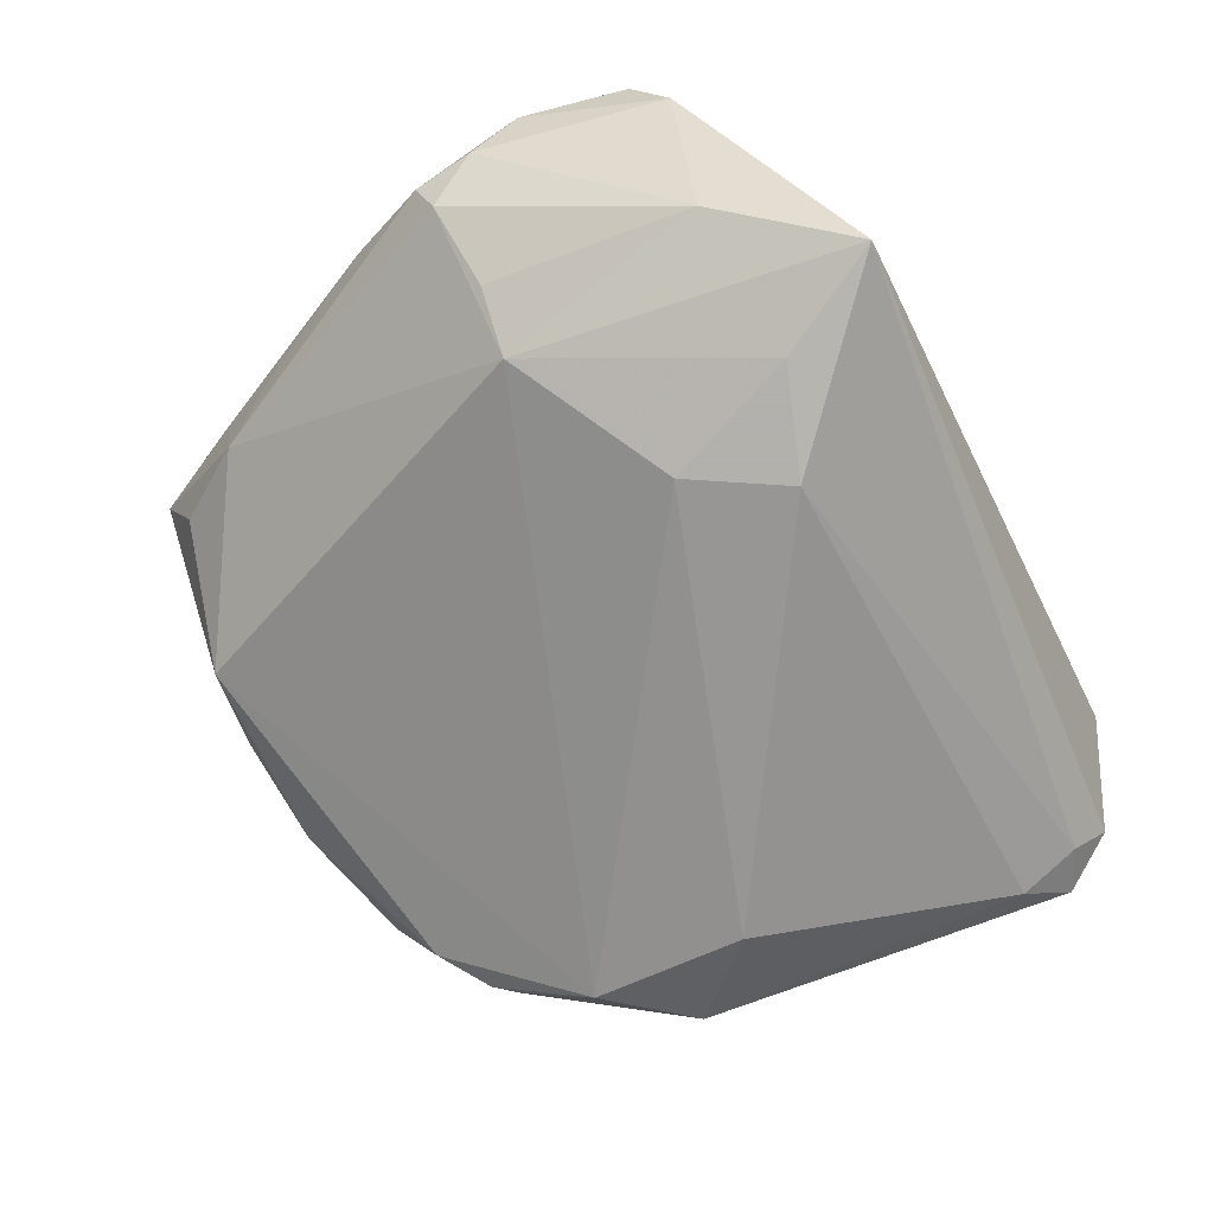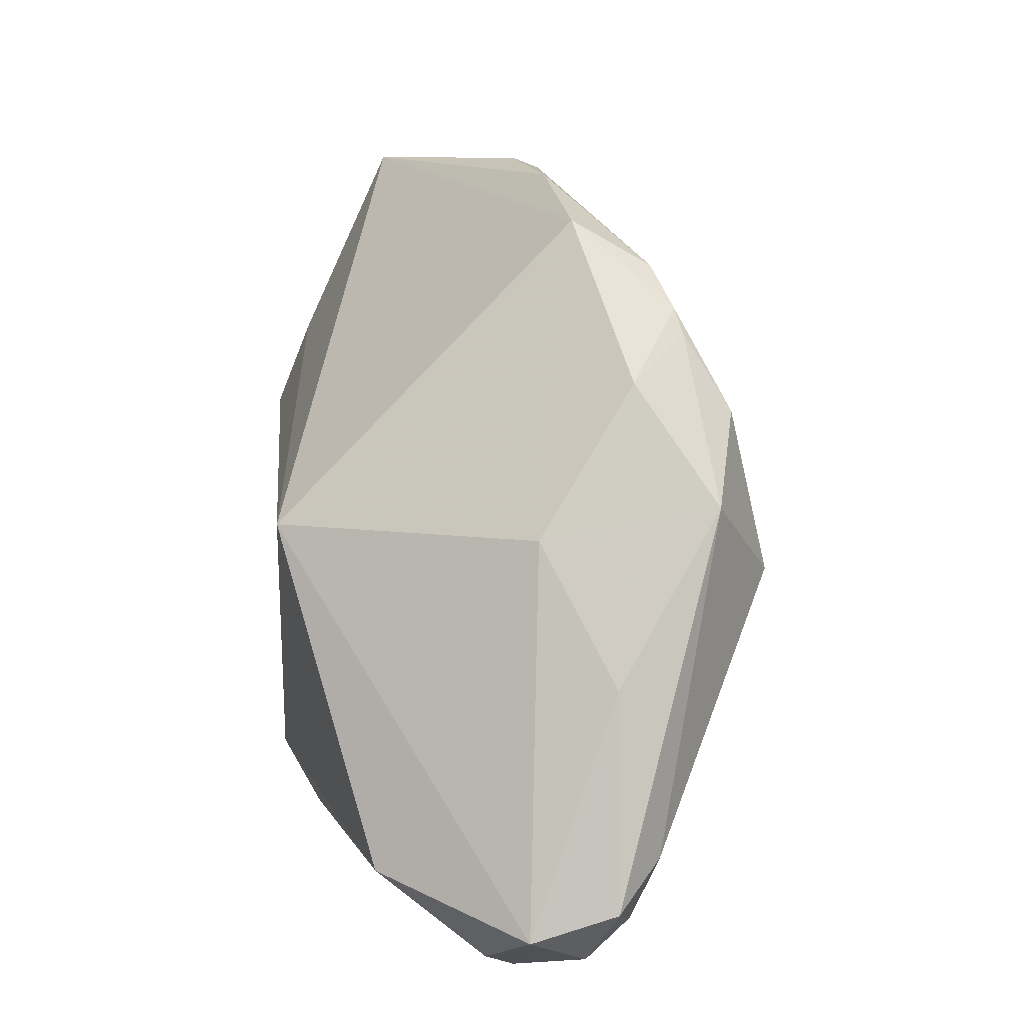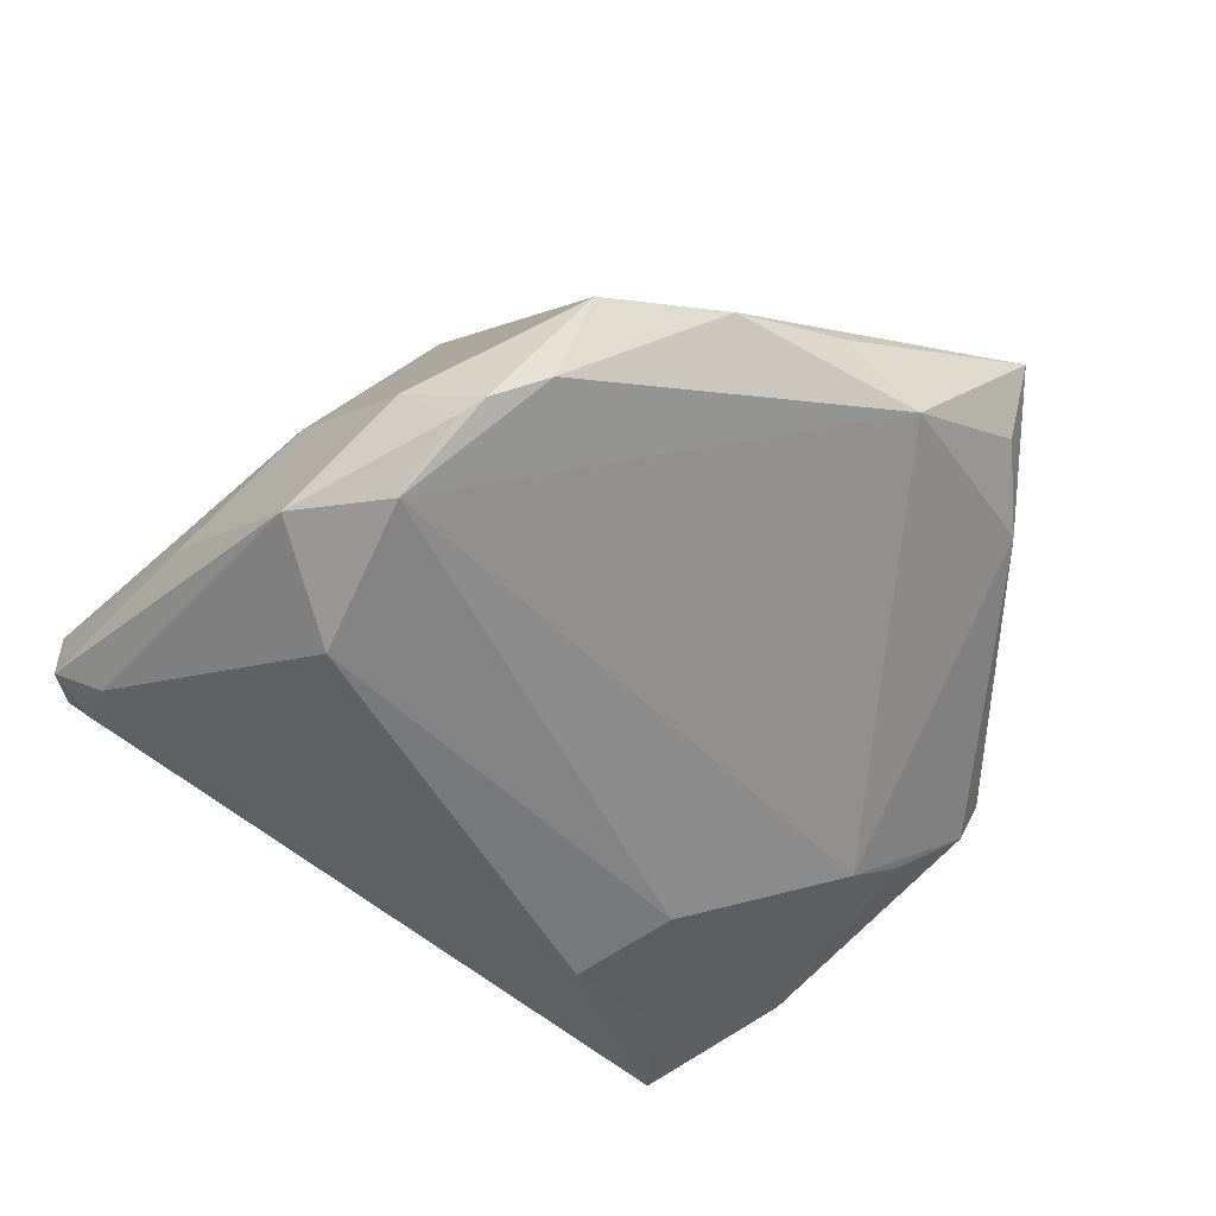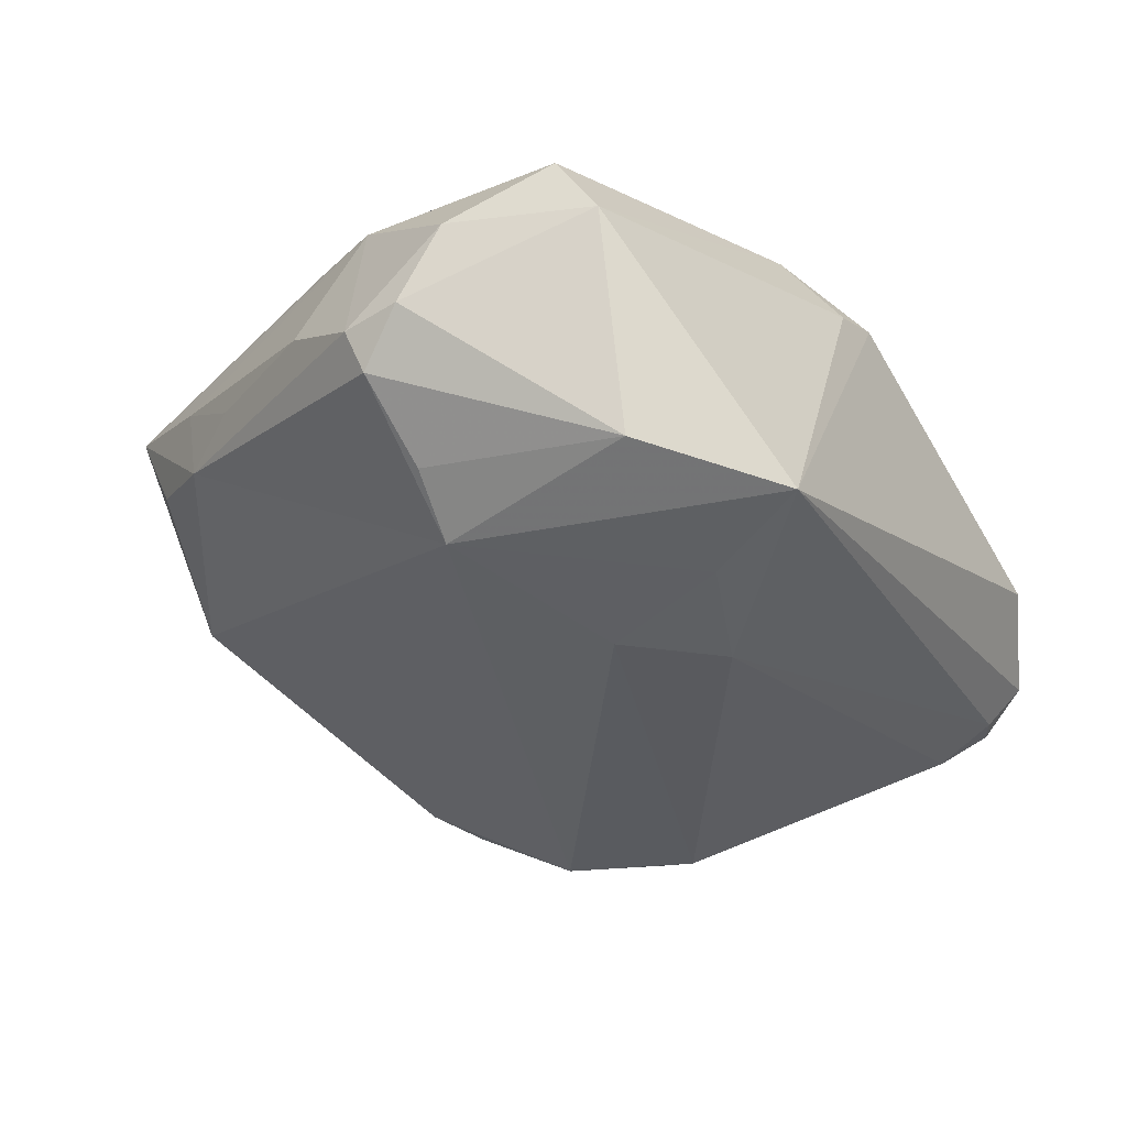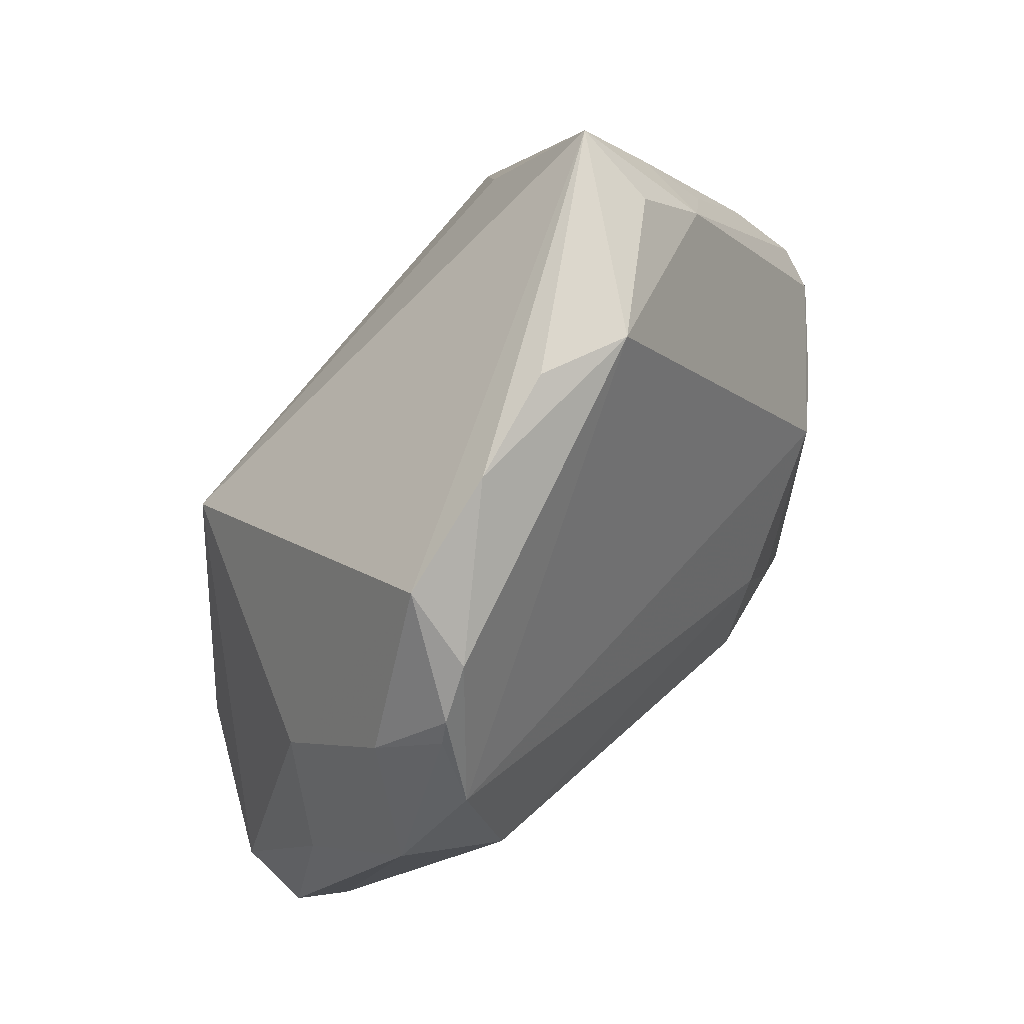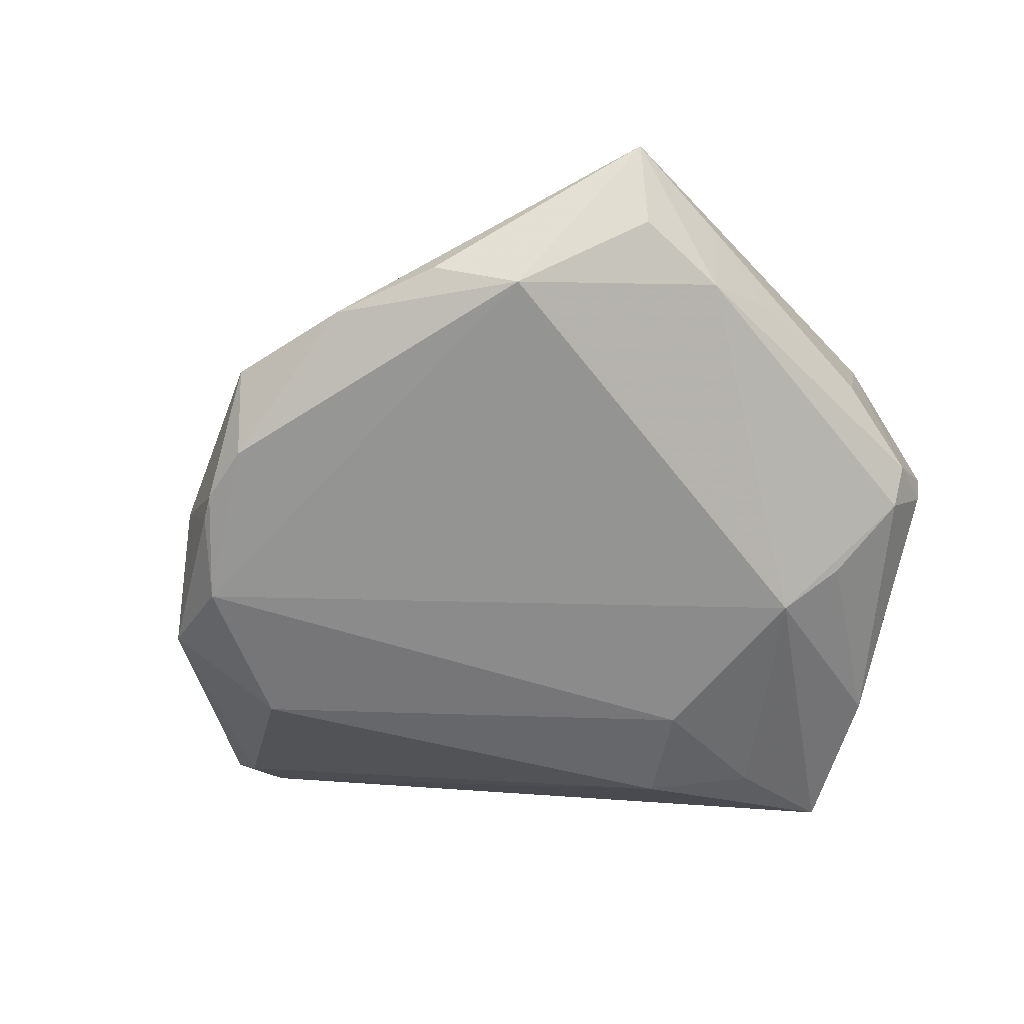
<metadata>
{"format":"obj","ext":"obj","renderer":"f3d","projection":"perspective","resolution":1024,"background":"white","views":[{"elev":-72.4,"azim":-63.0,"up":"+Z"},{"elev":12.6,"azim":84.9,"up":"+Y"},{"elev":-50.0,"azim":151.6,"up":"+Z"},{"elev":-36.2,"azim":-59.7,"up":"+Z"},{"elev":74.0,"azim":130.2,"up":"+Y"},{"elev":-43.2,"azim":-162.3,"up":"+Z"}]}
</metadata>
<code>
v -0.04053 -0.002148 0.01215
v 0.02523 0.02524 -0.01322
v -0.0407 0.00545 0.002102
v 0.0267 0.02296 -0.01391
v -0.002754 -0.03071 0.021
v -0.02485 -0.03756 -0.02179
v -0.0352 -0.005544 -0.01379
v -0.0425 -0.004254 -0.00741
v -0.03634 -0.01558 0.01406
v 0.002013 -0.03529 0.01768
v -0.02926 -0.004875 -0.01816
v -0.04019 -0.02704 0.003862
v -0.0121 0.03596 -0.00387
v 0.00723 0.03659 -0.00259
v 0.04099 -0.02401 -0.01016
v -0.03408 0.01855 0.003596
v 0.0348 -0.0359 0.00568
v 0.0214 0.004041 0.02488
v 0.0419 -0.03345 -0.00315
v -0.02258 0.01726 0.0215
v -0.04495 -0.01361 0.004247
v -0.03093 0.02581 0.00853
v 0.03482 -0.01765 -0.01407
v -0.01424 -0.01372 -0.02324
v 0.009862 -0.03479 0.01662
v -0.003606 0.03756 -0.000447
v 0.004463 -0.03039 0.02125
v -0.02562 0.03627 0.01252
v -0.04478 -0.008944 -0.002874
v 0.02062 0.02879 -0.01158
v -0.04216 -0.02377 0.009162
v 0.04034 -0.007966 -0.006217
v 0.03304 -0.03756 0.002851
v 0.04015 -0.0302 -0.007525
v -0.004402 -0.0351 0.01483
v 0.04442 -0.0307 0.002289
v 0.04495 -0.02801 -0.005897
v 0.02776 0.0001961 -0.02207
v -0.01928 -0.02684 -0.02305
v 0.02099 -0.03646 0.009176
v 0.01917 0.03308 -0.004067
v -0.02538 0.008442 0.02488
v -0.0441 -0.003016 -0.003207
v -0.02872 0.009091 0.02156
v 0.02851 0.0158 -0.01833
v -0.03538 0.007228 0.01506
v -0.03634 -0.007792 0.01545
v -0.009729 -0.03105 0.0197
v -0.02517 0.0328 0.004401
v 0.03073 0.01897 -0.008687
v 0.03448 0.004922 0.0005644
v 0.0345 -0.02693 0.01611
v -0.00351 -0.02614 0.02488
v -0.009132 -0.02316 -0.02488
v 0.03614 0.008083 -0.01614
v -0.03331 -0.02561 -0.01697
v -0.0302 0.02507 0.001253
f 6 34 19
f 54 34 6
f 53 10 27
f 53 31 48
f 31 12 48
f 45 55 38
f 18 41 28
f 18 51 41
f 18 42 53
f 36 51 18
f 26 13 28
f 25 27 10
f 33 10 6
f 6 19 33
f 34 54 15
f 38 55 15
f 13 45 11
f 11 57 13
f 8 57 11
f 9 31 53
f 53 42 9
f 9 42 31
f 6 12 56
f 56 11 6
f 8 56 29
f 29 56 12
f 5 10 53
f 53 48 5
f 5 48 10
f 10 48 35
f 35 48 12
f 6 10 35
f 35 12 6
f 32 51 36
f 55 51 32
f 41 51 50
f 50 51 55
f 28 42 20
f 20 18 28
f 42 18 20
f 36 18 52
f 27 25 52
f 53 27 52
f 52 18 53
f 13 26 14
f 28 41 14
f 14 26 28
f 40 25 10
f 10 33 40
f 40 33 25
f 17 19 36
f 17 33 19
f 36 52 17
f 25 33 17
f 17 52 25
f 23 54 38
f 38 15 23
f 23 15 54
f 28 13 49
f 49 57 28
f 13 57 49
f 39 54 6
f 6 11 39
f 24 11 45
f 38 54 24
f 24 45 38
f 54 39 24
f 24 39 11
f 8 11 7
f 7 56 8
f 11 56 7
f 21 12 31
f 21 29 12
f 31 1 21
f 30 14 41
f 30 45 13
f 13 14 30
f 45 30 2
f 41 50 2
f 2 30 41
f 31 42 47
f 47 1 31
f 42 1 47
f 28 1 46
f 22 1 28
f 22 3 1
f 28 57 22
f 43 57 8
f 43 3 57
f 8 29 43
f 29 21 43
f 43 21 1
f 1 3 43
f 55 32 37
f 37 15 55
f 37 32 36
f 36 19 37
f 37 19 34
f 34 15 37
f 4 50 55
f 4 2 50
f 55 45 4
f 45 2 4
f 44 1 42
f 44 46 1
f 44 42 28
f 28 46 44
f 57 3 16
f 16 22 57
f 3 22 16

</code>
